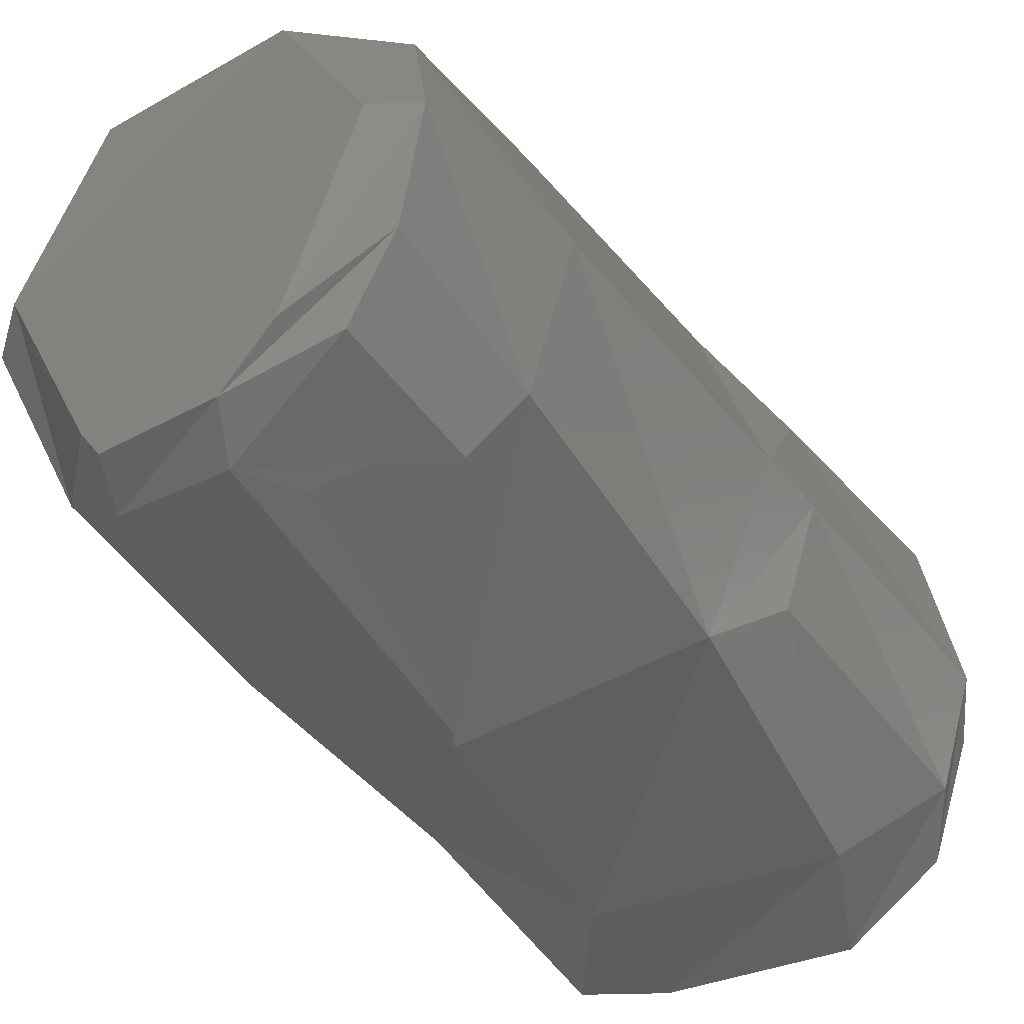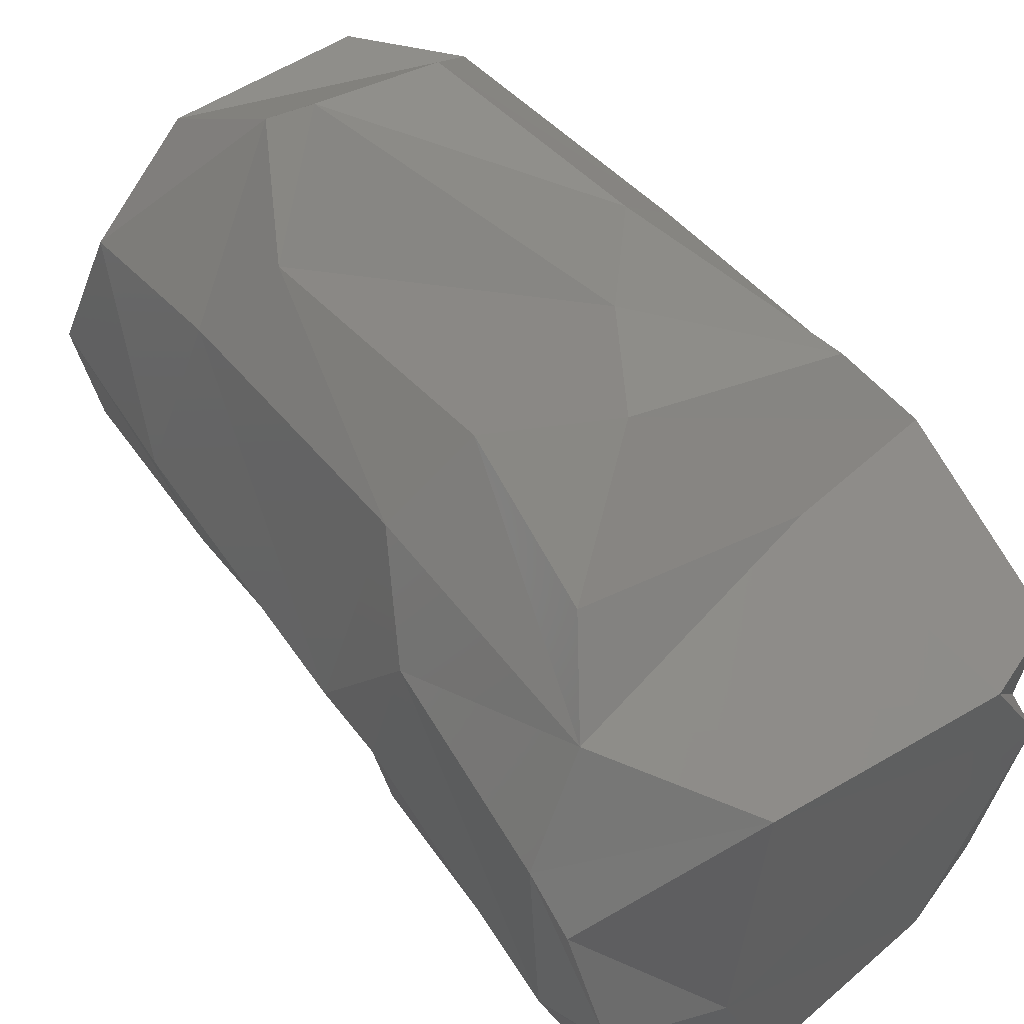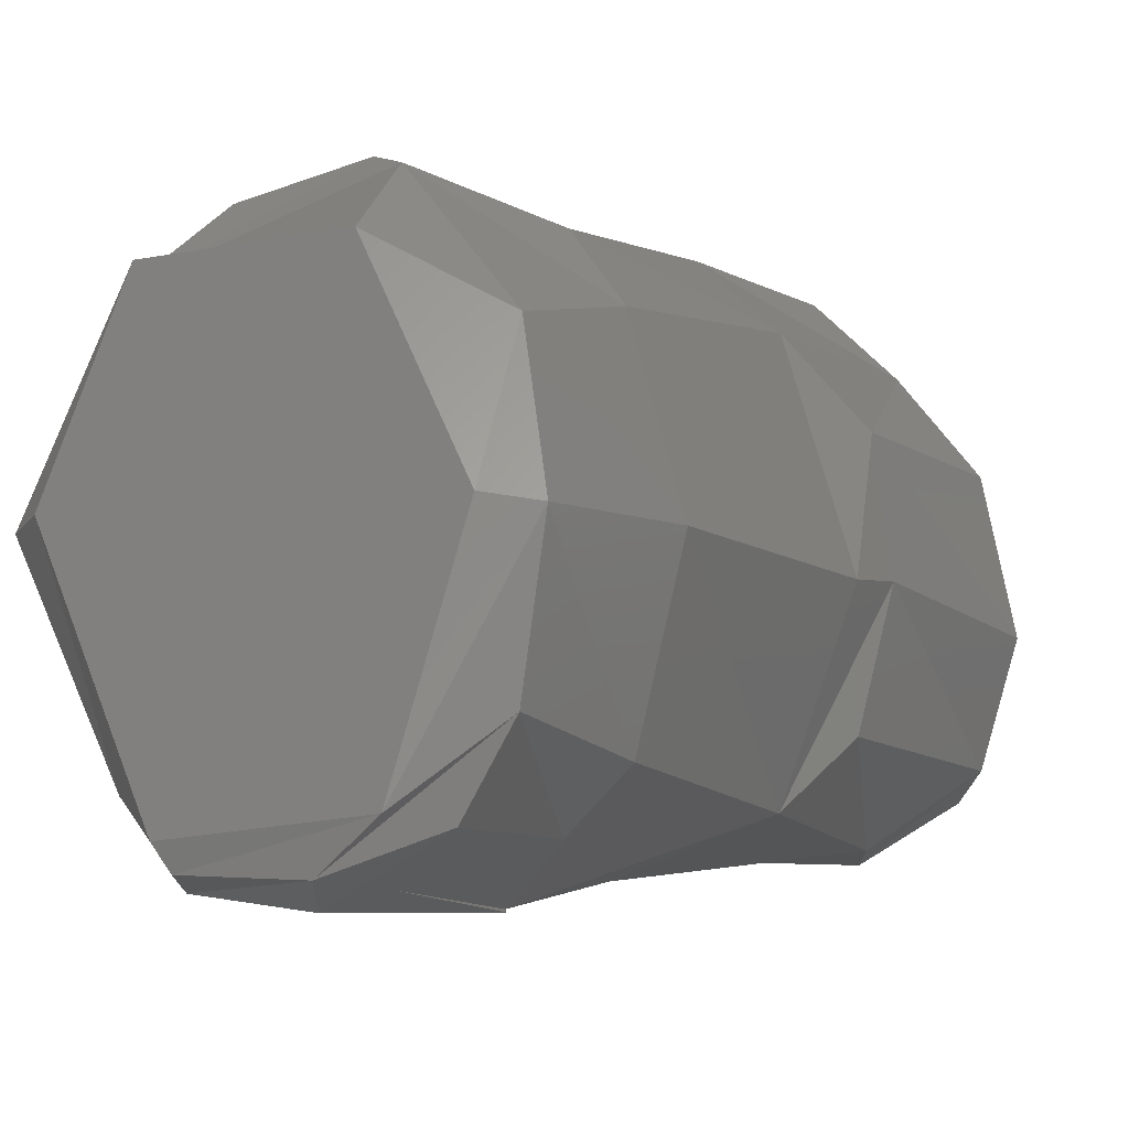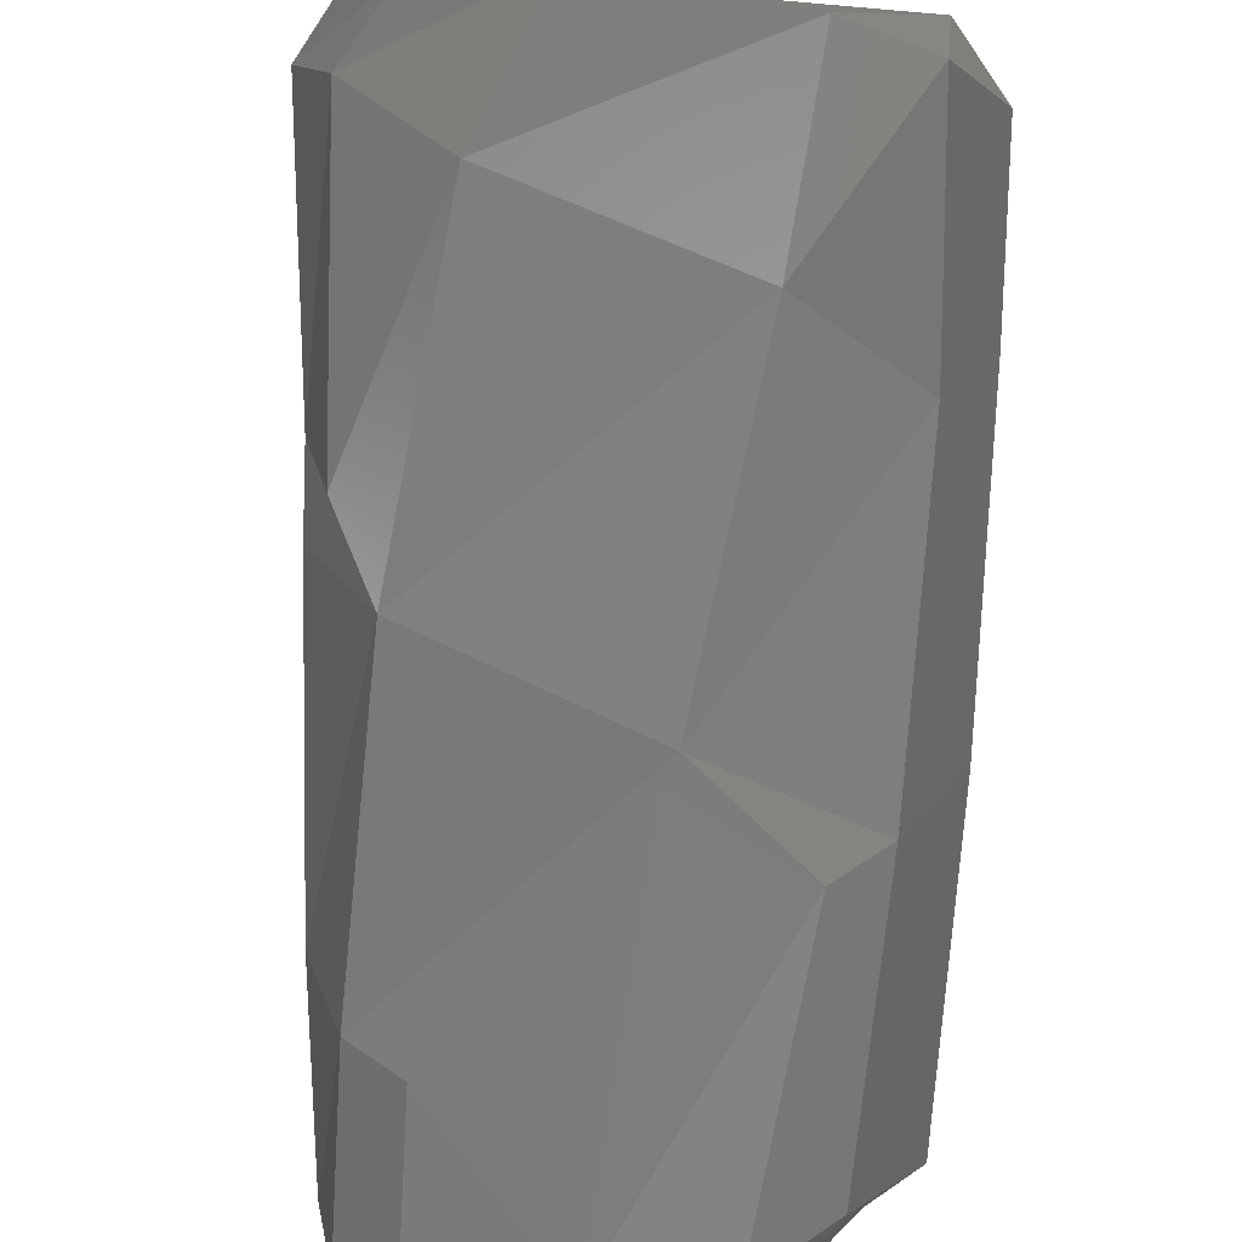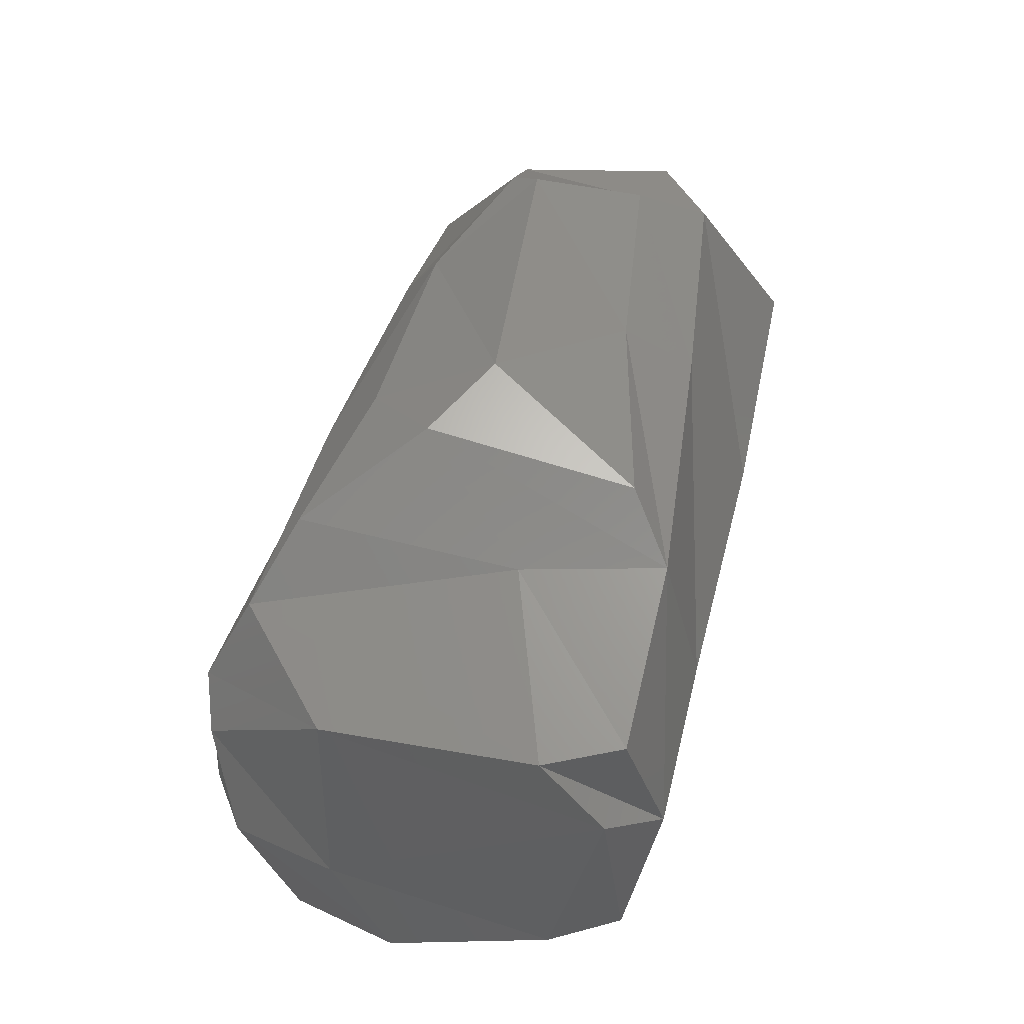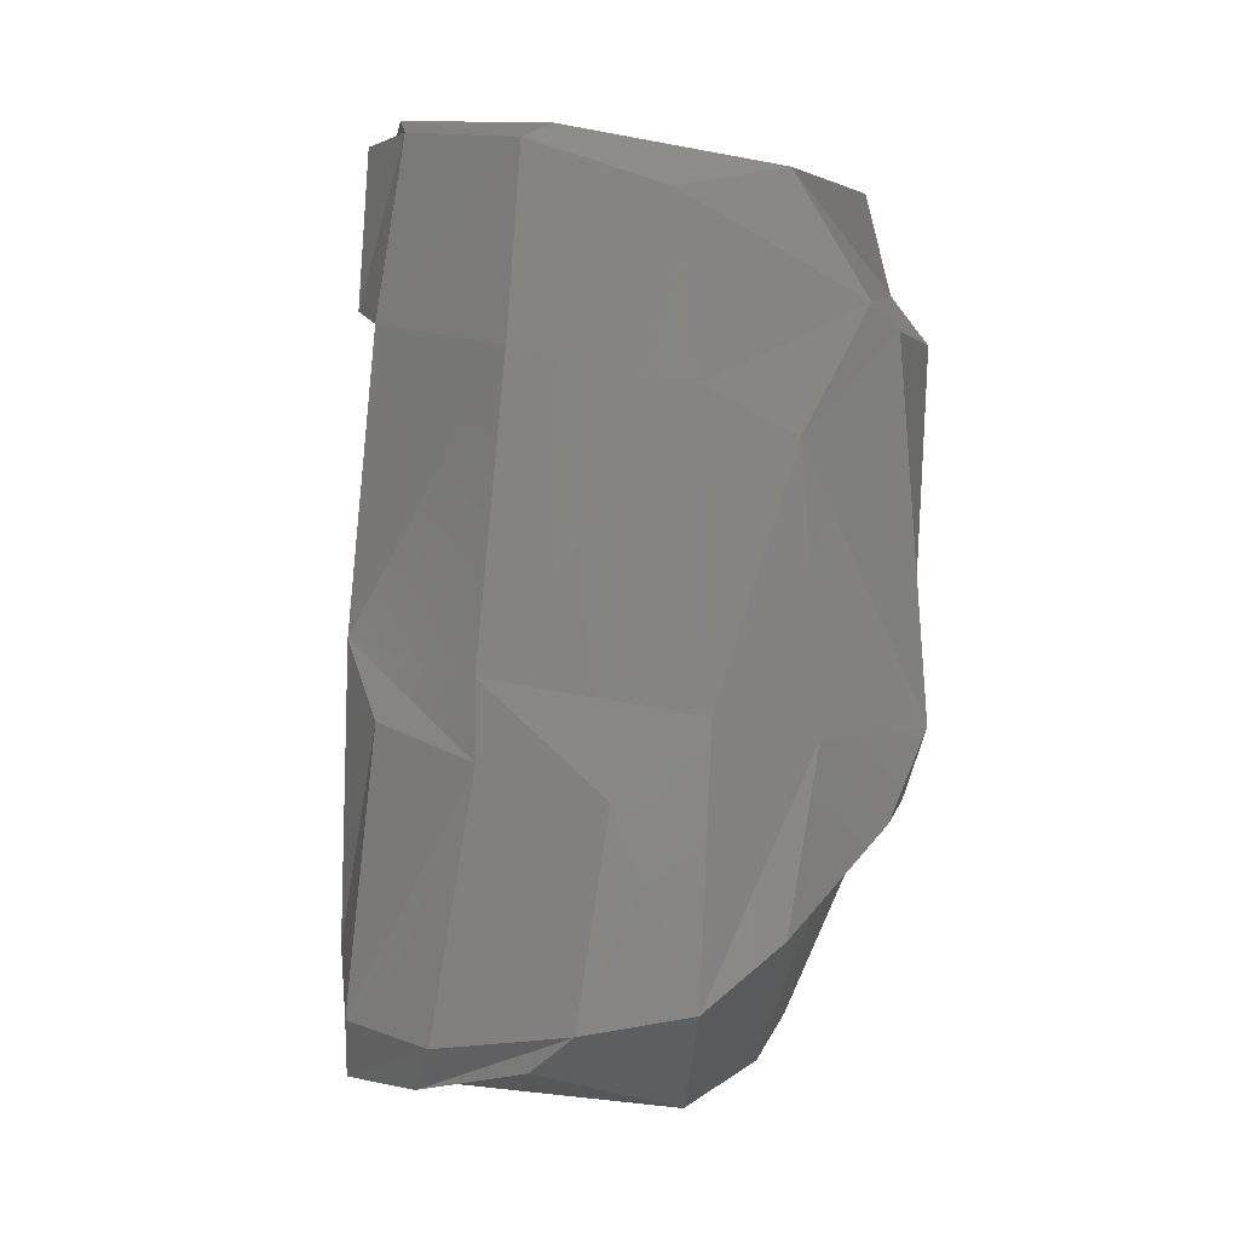
<metadata>
{"format":"stl","ext":"stl","renderer":"f3d","projection":"perspective","resolution":1024,"background":"white","views":[{"elev":-46.2,"azim":18.9,"up":"+Y"},{"elev":54.9,"azim":131.1,"up":"+Y"},{"elev":-10.9,"azim":12.4,"up":"+Y"},{"elev":-77.5,"azim":163.5,"up":"+Y"},{"elev":-42.6,"azim":-169.2,"up":"+Z"},{"elev":17.2,"azim":117.9,"up":"+Z"}]}
</metadata>
<code>
# stl→obj: 66 verts, 128 faces
v 143.3 -32.52 -43.15
v 131 -18.8 -50.84
v 147.3 -23.85 -93.21
v 139 -14.3 -99.06
v 162.7 -35.81 -37.28
v 170.1 -29.86 -106.2
v 171.2 -30.68 -101.8
v 142.2 -26.95 -31.9
v 116.3 16.52 -48.17
v 122.5 17.16 -39.46
v 164.9 -32.71 -27.09
v 144.9 -31.11 -32.77
v 149.8 -5.874 -153.2
v 127.5 18.21 -103.5
v 169.5 -32.16 -47.71
v 199.5 -15.75 -54.38
v 174 -20.86 -162.5
v 209.9 -16.59 -109.1
v 183.3 -26.74 -26.25
v 190.1 -25.38 -54.56
v 174.9 -25.29 -22.33
v 186.8 13.15 -19.44
v 191.9 -13.53 -22
v 195.6 11.75 -20.96
v 140.5 21.09 -158.2
v 162.2 -11.98 -193.8
v 149.5 15.27 -189.2
v 159.5 26.86 -198.1
v 177.6 -14.47 -195.1
v 142 54.1 -159.2
v 134.4 53.43 -103.9
v 168.7 45.48 -195.4
v 152.6 43.94 -192.8
v 215.4 -16.43 -166
v 218.4 6.647 -186.9
v 211.1 -16.33 -191
v 209.9 50.58 -185.1
v 128.9 52 -54.94
v 136.7 49.66 -35.27
v 169.4 49.48 -26.62
v 190.7 37.62 -28.03
v 170.1 58.12 -158.4
v 184.3 76.84 -136.1
v 146.2 65.78 -104.4
v 146.3 64.38 -147.1
v 222.6 59.67 -160
v 210.7 69.98 -149.1
v 141.7 64.73 -60.91
v 169.4 64.92 -48.51
v 163.8 67.96 -54.23
v 187.8 60.5 -68.61
v 197.7 46.24 -59.17
v 170.8 78.25 -122.2
v 197.1 69.24 -117.8
v 206.8 14.86 -53.91
v 233.8 -3.503 -170.2
v 220.3 -4.353 -119.5
v 236.9 12.64 -178.5
v 228.7 -7.054 -184.2
v 236.6 34.83 -170.1
v 222 16.99 -107.5
v 225.7 19.02 -121.3
v 210.6 55.58 -111.9
v 222.5 42.88 -125.2
v 235.5 43.22 -162
v 240.3 17.66 -168
f 1 2 3
f 4 3 2
f 5 1 3
f 6 3 4
f 6 7 3
f 5 3 7
f 8 2 1
f 9 4 2
f 10 2 8
f 10 9 2
f 11 1 5
f 12 8 1
f 11 12 1
f 13 6 4
f 14 13 4
f 9 14 4
f 6 15 7
f 5 7 15
f 16 15 6
f 16 5 15
f 17 6 13
f 18 6 17
f 18 16 6
f 19 11 5
f 16 20 5
f 19 5 20
f 21 8 12
f 22 8 21
f 22 10 8
f 21 12 11
f 23 21 11
f 19 23 11
f 24 22 21
f 24 21 23
f 13 25 26
f 27 26 25
f 17 13 26
f 28 26 27
f 29 17 26
f 28 29 26
f 14 25 13
f 30 27 25
f 31 25 14
f 31 30 25
f 32 28 27
f 33 27 30
f 32 27 33
f 34 17 29
f 18 17 34
f 35 29 28
f 36 34 29
f 35 36 29
f 37 28 32
f 37 35 28
f 38 14 9
f 38 31 14
f 39 9 10
f 39 38 9
f 40 10 22
f 40 39 10
f 41 40 22
f 41 22 24
f 42 33 30
f 43 42 30
f 44 30 31
f 45 30 44
f 43 30 45
f 32 33 42
f 46 32 42
f 47 42 43
f 47 46 42
f 37 32 46
f 48 31 38
f 48 44 31
f 40 38 39
f 49 38 40
f 50 38 49
f 50 48 38
f 41 49 40
f 51 50 49
f 41 52 49
f 51 49 52
f 53 45 44
f 50 53 44
f 50 44 48
f 43 45 53
f 54 43 53
f 51 53 50
f 51 54 53
f 47 43 54
f 16 23 20
f 19 20 23
f 24 23 16
f 55 16 18
f 24 16 55
f 56 34 36
f 57 18 34
f 57 34 56
f 58 36 35
f 58 59 36
f 56 36 59
f 60 35 37
f 60 58 35
f 61 55 18
f 62 61 18
f 57 62 18
f 52 55 61
f 41 24 55
f 41 55 52
f 63 52 61
f 64 63 61
f 64 61 62
f 65 37 46
f 54 63 46
f 64 46 63
f 47 54 46
f 64 65 46
f 60 37 65
f 51 52 63
f 51 63 54
f 58 66 59
f 56 59 66
f 65 66 58
f 62 56 66
f 64 62 66
f 64 66 65
f 60 65 58
f 57 56 62

</code>
